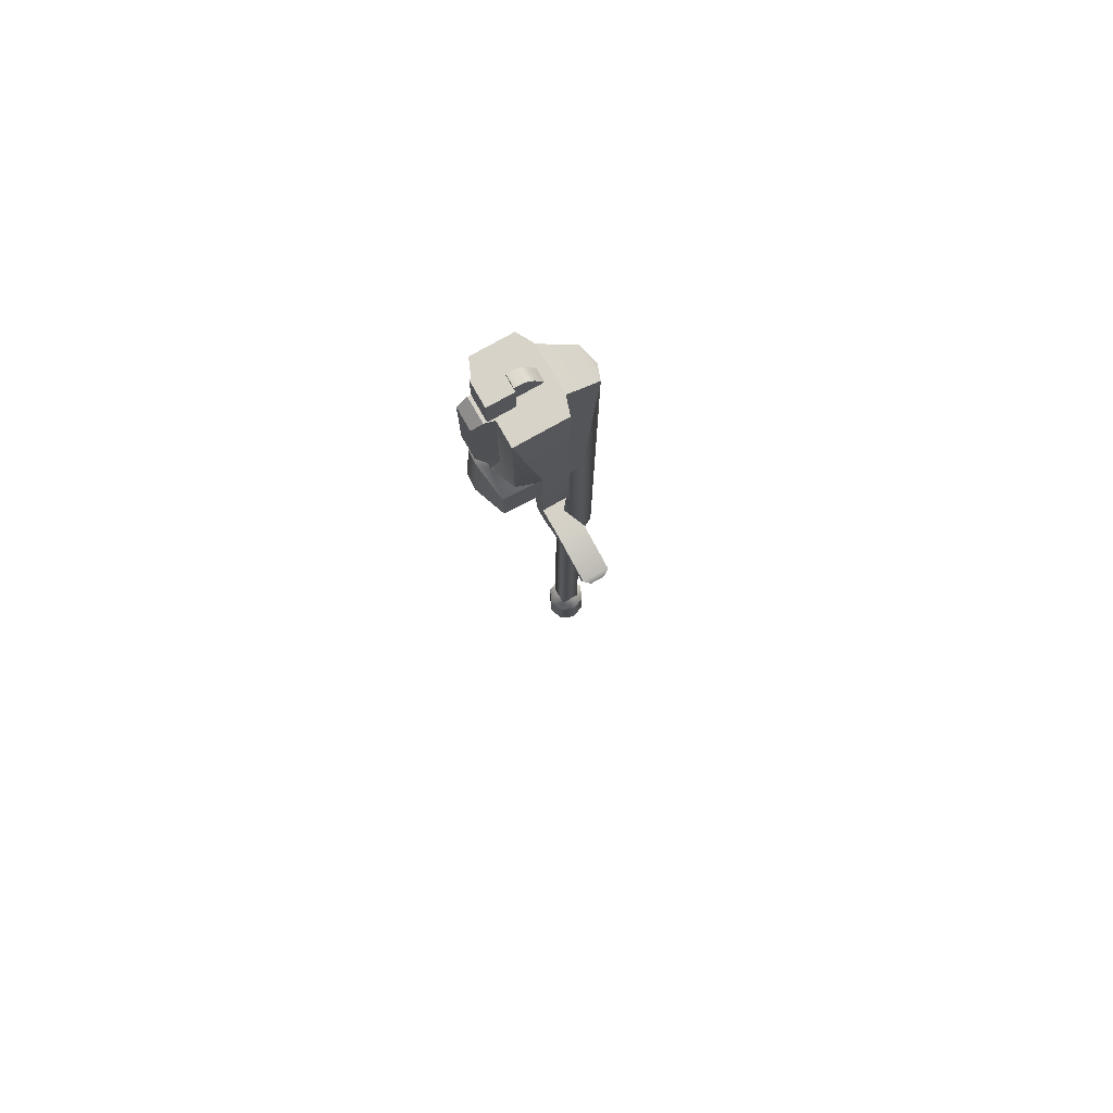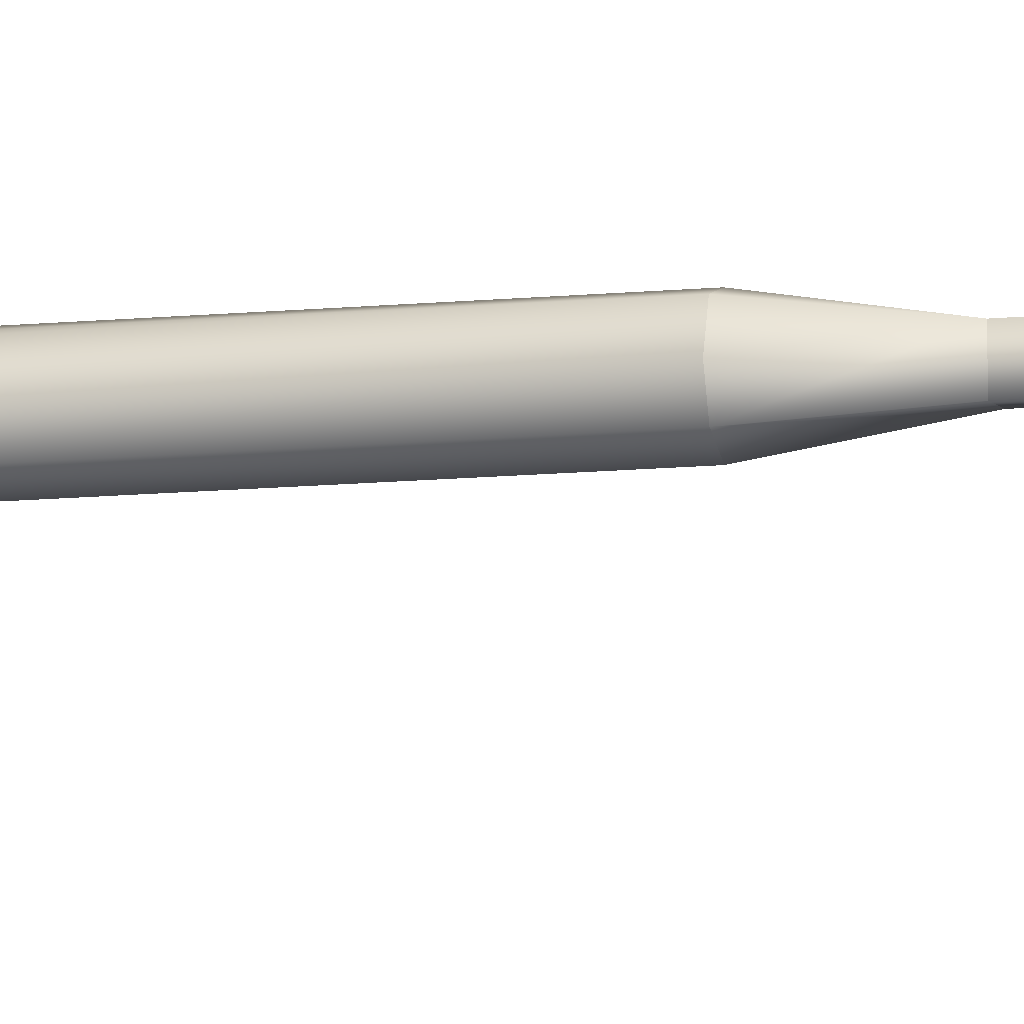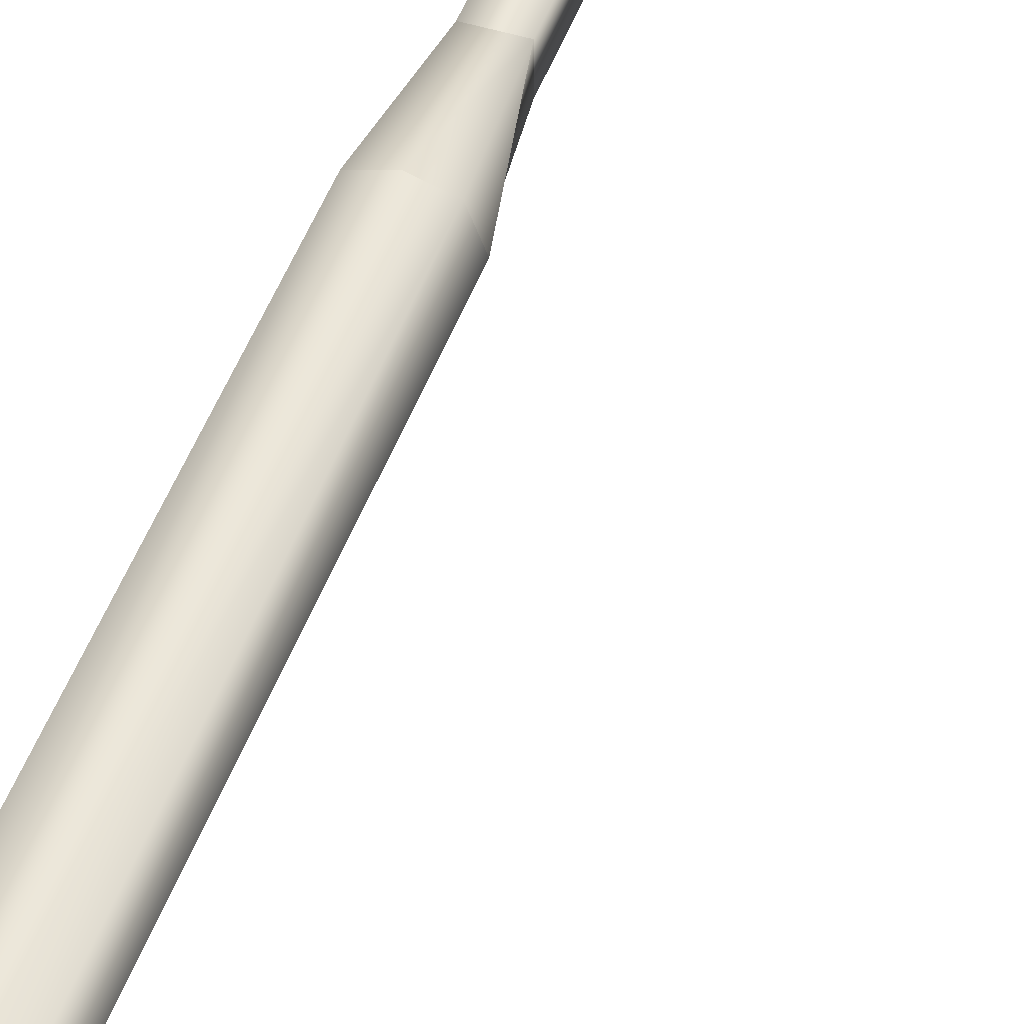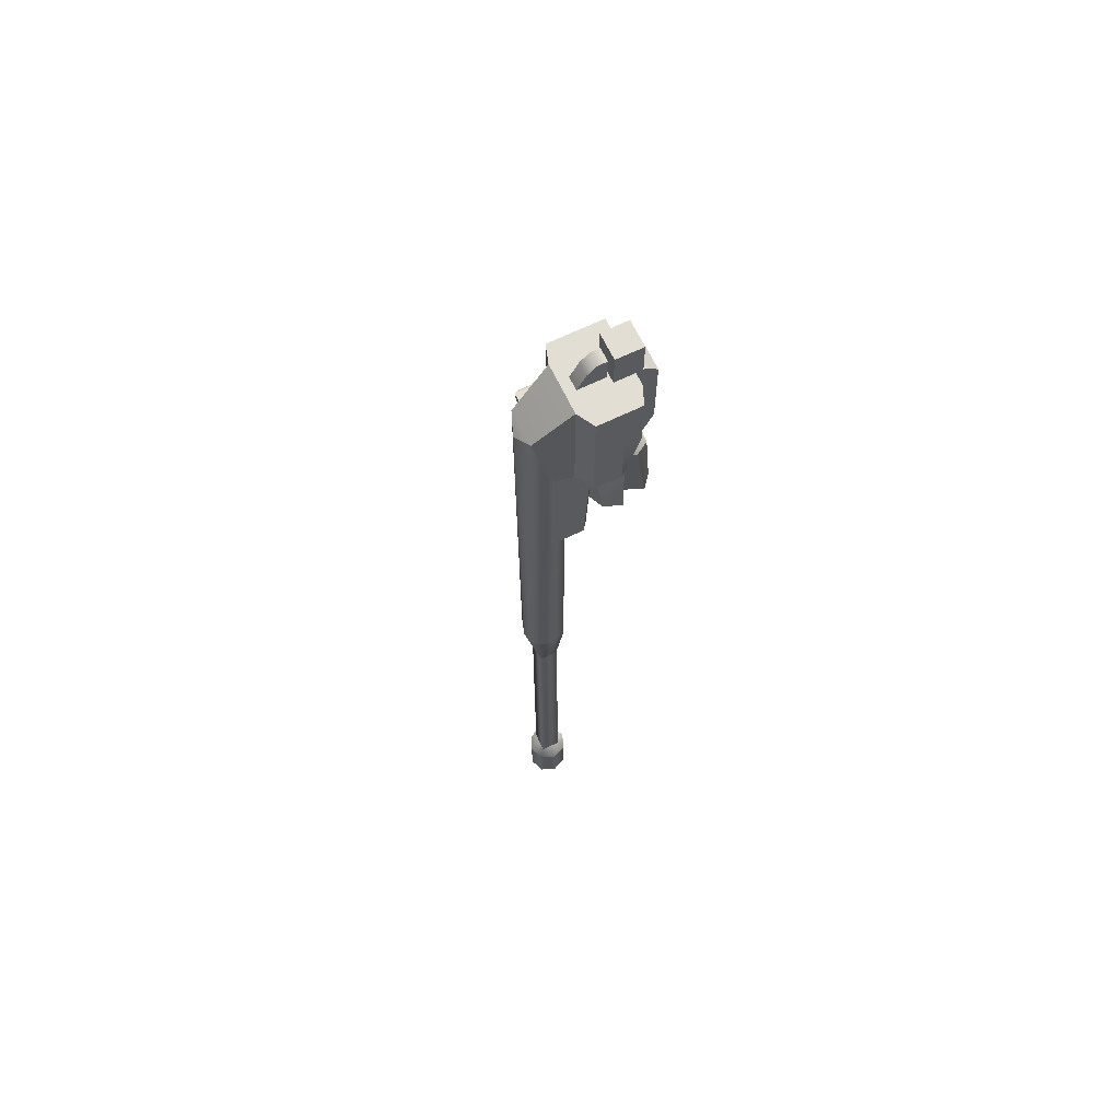
<metadata>
{"format":"obj","ext":"obj","renderer":"f3d","projection":"perspective","resolution":1024,"background":"white","views":[{"elev":76.8,"azim":-119.5,"up":"+Y"},{"elev":-10.7,"azim":-75.2,"up":"+Z"},{"elev":46.1,"azim":-160.8,"up":"+Z"},{"elev":67.2,"azim":64.3,"up":"+Y"}]}
</metadata>
<code>
g bolt_LOD1
v -0.01745 -0.02482 -0.005124
v -0.01704 -0.01498 -0.003555
v -0.01576 -0.02482 -0.001476
v -0.02021 -0.01505 -0.006267
v -0.02324 -0.02466 -0.005636
v -0.0278 -0.02131 -0.003051
v -0.0278 -0.01515 -0.003051
v -0.0347 -0.01986 -0.003051
v -0.04306 -0.01814 -0.003051
v -0.04206 -0.02125 -0.003051
v -0.01704 0.02095 -0.002836
v -0.01576 -0.02482 -0.001476
v -0.01704 -0.01498 -0.003555
v -0.01704 0.02095 -0.01205
v -0.01484 0.06185 -0.001334
v -0.01484 0.06191 -0.02021
v -0.01704 -0.01498 -0.01205
v -0.01704 -0.02482 -0.01205
v -0.02324 -0.02466 -0.005636
v -0.01745 -0.02482 -0.005124
v -0.01256 -0.02482 -0.01205
v -0.01576 -0.02482 -0.001476
v -0.002501 -0.02482 -0.005217
v -0.008589 -0.02482 3.369e-05
v 0.007791 -0.02482 -0.003391
v 0.005363 -0.02482 -0.005359
v -0.02021 -0.01505 -0.006267
v -0.01704 -0.01498 -0.01205
v -0.01704 -0.01498 -0.003555
v -0.0278 -0.01515 -0.01205
v -0.0278 -0.01515 -0.003051
v -0.04306 -0.01814 -0.01205
v -0.04306 -0.01814 -0.003051
v -0.0445 -0.01965 -0.005099
v -0.0445 -0.01965 -0.01001
v -0.0278 -0.0199 -0.01205
v -0.0278 -0.01515 -0.01205
v -0.0347 -0.01986 -0.01205
v -0.01704 -0.02482 -0.01205
v -0.01704 -0.01498 -0.01205
v -0.04306 -0.01814 -0.01205
v -0.04206 -0.02125 -0.01205
v -0.01256 -0.02482 -0.01205
v -0.01315 -0.01134 -0.01232
v -0.01704 0.02095 -0.01205
v -0.01315 0.005596 -0.01232
v -0.01704 -0.02482 -0.01205
v -0.0278 -0.0199 -0.01205
v -0.02324 -0.02466 -0.005636
v -0.0278 -0.02131 -0.003051
v -0.0347 -0.01986 -0.003051
v -0.0347 -0.01986 -0.01205
v -0.04206 -0.02125 -0.003051
v -0.04206 -0.02125 -0.01205
v -0.04351 -0.02277 -0.01001
v -0.04351 -0.02277 -0.005099
v -0.005541 0.06191 -0.02021
v -0.003661 0.03055 -0.02751
v -0.004616 0.06191 -0.02374
v -0.003661 0.05808 -0.02751
v -0.005541 0.02095 -0.02021
v -0.004823 0.02095 -0.02332
v -0.004823 0.01629 -0.02319
v -0.0006617 -0.01134 -0.005392
v -0.002501 -0.02482 -0.005217
v 0.005363 -0.02482 -0.005359
v 0.007791 0.02095 -0.005734
v -0.01256 -0.02482 -0.01205
v -0.01315 -0.01134 -0.01232
v -0.004823 0.01629 -0.02319
v -0.01276 0.005596 -0.02374
v -0.001133 0.01339 -0.02627
v -0.01315 0.005596 -0.01232
v 0.004413 0.01629 -0.02289
v 0.004413 0.01339 -0.02597
v 0.007499 0.01339 -0.02105
v 0.005637 0.01537 -0.01763
v -0.004823 0.01629 -0.02319
v -0.01484 0.02095 -0.02021
v -0.01315 0.005596 -0.01232
v 0.01481 0.06189 -0.01213
v 0.01481 0.04428 -0.01213
v 0.01481 0.06186 -0.002675
v 0.01481 0.02095 -0.002675
v 0.01481 0.02095 -0.01213
v 0.01481 0.0619 -0.01771
v 0.01481 0.04095 -0.01771
v 0.00645 0.04869 0.01359
v 0.007443 0.02095 0.00751
v 0.007877 -0.02482 0.007961
v 0.005604 -0.1154 0.01401
v 0.0001144 0.04534 0.01618
v 0.0001144 -0.1154 0.01572
v -0.005375 -0.1154 0.01398
v -0.006208 0.04852 0.01373
v -0.007649 -0.02482 0.007961
v -0.007649 -0.1154 0.007961
v -0.005375 -0.02739 0.002472
v -0.005375 -0.1154 0.002472
v 0.0001144 -0.1154 0.0001983
v 0.0001144 -0.02739 0.0001983
v 0.007877 -0.1154 0.007961
v 0.005604 -0.02739 0.002472
v 0.005604 -0.1154 0.002472
v 0.0001144 -0.02739 0.0001983
v 0.0001144 -0.1154 0.0001983
v -0.005375 -0.02739 0.002472
v -0.008589 -0.02482 3.369e-05
v -0.007649 -0.02482 0.007961
v 0.0001144 -0.02739 0.0001983
v 0.007791 -0.02482 -0.003391
v 0.005604 -0.02739 0.002472
v 0.007877 -0.02482 0.007961
v 0.007791 0.02095 -0.005734
v 0.007443 0.02095 0.00751
v 0.008814 0.02095 0.0006803
v 0.01481 0.02095 -0.002675
v 0.01481 0.02095 -0.01213
v 0.0047 0.02095 -0.01501
v 0.007201 0.02095 -0.02021
v 0.004555 0.02095 -0.02021
v 0.007791 0.02095 -0.005734
v 0.005363 -0.02482 -0.005359
v 0.007791 -0.02482 -0.003391
v 0.007791 0.02095 -0.005734
v 0.009405 -0.00863 -0.008993
v -0.0006617 -0.01134 -0.005392
v 0.005637 -0.01134 -0.01763
v 0.01184 -0.00863 -0.0152
v 0.005637 0.01537 -0.01763
v 0.0047 0.02095 -0.01501
v 0.004555 0.02095 -0.02021
v 0.005637 0.01537 -0.01763
v 0.007791 0.02095 -0.005734
v 0.004413 0.01629 -0.02289
v 0.009405 -0.00863 -0.008993
v 0.01184 -0.00863 -0.0152
v -0.006208 0.04852 0.01373
v 0.00645 0.04869 0.01359
v 0.0001144 0.04534 0.01618
v 0.008814 0.06184 0.0006803
v -0.008589 0.06184 0.0006803
v 0.008814 0.02095 0.0006803
v 0.007443 0.02095 0.00751
v 0.008814 0.06184 0.0006803
v 0.00645 0.04869 0.01359
v -0.008589 0.06184 0.0006803
v -0.01704 0.02095 -0.002836
v -0.01484 0.06185 -0.001334
v -0.01576 -0.02482 -0.001476
v -0.008589 -0.02482 3.369e-05
v -0.008589 -0.02482 3.369e-05
v -0.008589 0.06184 0.0006803
v -0.007649 -0.02482 0.007961
v -0.006208 0.04852 0.01373
v 0.005604 -0.1154 0.01401
v 0.007877 -0.1154 0.007961
v 0.003644 -0.1391 0.01096
v 0.0001144 -0.1154 0.01572
v -0.003415 -0.1391 0.01096
v -0.005375 -0.1154 0.01398
v -0.007649 -0.1154 0.007961
v 0.003644 -0.1391 0.004556
v 0.005604 -0.1154 0.002472
v 0.0001144 -0.1154 0.0001983
v -0.005375 -0.1154 0.002472
v -0.003415 -0.1391 0.003904
v -0.005375 -0.1154 0.002472
v -0.003415 -0.1391 0.003904
v 0.005313 -0.258 0.01263
v 0.003644 -0.2533 0.01096
v 0.007467 -0.258 0.007434
v 0.003644 -0.2533 0.003904
v 0.005313 -0.258 0.002235
v 0.0001144 -0.258 8.119e-05
v -0.003415 -0.2533 0.003904
v -0.005085 -0.258 0.002235
v 0.0001144 -0.258 0.01479
v -0.003415 -0.2533 0.01096
v -0.005085 -0.258 0.01263
v -0.007238 -0.258 0.007434
v -0.003415 -0.2533 0.003904
v -0.005085 -0.258 0.002235
v -0.001133 -0.01134 -0.02798
v 0.008701 -0.01134 -0.02412
v 0.004413 -0.01134 -0.02767
v 0.005637 -0.01134 -0.01763
v -0.01276 -0.01134 -0.02374
v -0.01315 -0.01134 -0.01232
v -0.0006617 -0.01134 -0.005392
v 0.009405 -0.00863 -0.008993
v 0.01184 -0.00863 -0.0152
v -0.01484 0.06191 -0.02021
v -0.01704 0.02095 -0.01205
v -0.01484 0.02095 -0.02021
v -0.01315 0.005596 -0.01232
v -0.01484 0.02095 -0.02021
v -0.004823 0.01629 -0.02319
v -0.005541 0.02095 -0.02021
v -0.005541 0.06191 -0.02021
v -0.01484 0.06191 -0.02021
v 0.01481 0.02095 -0.01213
v 0.01481 0.04428 -0.01213
v 0.01481 0.04095 -0.01771
v 0.007201 0.02095 -0.02021
v -0.005085 -0.258 0.002235
v -0.007238 -0.258 0.007434
v -0.005085 -0.2762 0.002235
v -0.007238 -0.2762 0.007434
v 0.0001144 -0.2762 8.119e-05
v 0.0001144 -0.258 8.119e-05
v -0.005085 -0.258 0.01263
v -0.005085 -0.2762 0.01263
v 0.0001144 -0.258 0.01479
v 0.0001144 -0.2762 0.01479
v 0.005313 -0.258 0.01263
v 0.005313 -0.2762 0.01263
v 0.007467 -0.258 0.007434
v 0.007467 -0.2762 0.007434
v 0.005313 -0.258 0.002235
v 0.005313 -0.2762 0.002235
v 0.0001144 -0.258 8.119e-05
v 0.0001144 -0.2762 8.119e-05
v 0.002255 0.06191 -0.002744
v 0.002255 0.06786 -0.005854
v 0.002255 0.06191 -0.01238
v 0.002255 0.0709 -0.008876
v 0.002255 0.0709 -0.01238
v 0.008857 0.06191 -0.02021
v 0.004555 0.06191 -0.02021
v 0.007201 0.02095 -0.02021
v 0.004555 0.02095 -0.02021
v 0.004555 0.02095 -0.02317
v 0.004413 0.01629 -0.02289
v 0.004555 0.02095 -0.02021
v 0.004555 0.03055 -0.02751
v 0.004555 0.06191 -0.02021
v 0.004555 0.05808 -0.02751
v 0.004555 0.06191 -0.02374
v 0.0001144 -0.2762 0.01479
v 0.005313 -0.2762 0.01263
v -0.005085 -0.2762 0.01263
v 0.007467 -0.2762 0.007434
v -0.007238 -0.2762 0.007434
v 0.005313 -0.2762 0.002235
v -0.005085 -0.2762 0.002235
v 0.0001144 -0.2762 8.119e-05
v 0.002255 0.06786 -0.005854
v 0.002255 0.06191 -0.002744
v -0.002439 0.06786 -0.005854
v -0.002439 0.06191 -0.002744
v -0.002439 0.0709 -0.008876
v 0.002255 0.0709 -0.008876
v 0.002255 0.0709 -0.01238
v -0.002439 0.0709 -0.01238
v -0.04306 -0.01814 -0.01205
v -0.0445 -0.01965 -0.01001
v -0.04206 -0.02125 -0.01205
v -0.04351 -0.02277 -0.01001
v -0.0445 -0.01965 -0.005099
v -0.04351 -0.02277 -0.005099
v -0.04206 -0.02125 -0.003051
v -0.04306 -0.01814 -0.003051
v -0.004616 0.06191 -0.02374
v -0.003661 0.05808 -0.02751
v 0.004555 0.06191 -0.02374
v 0.004555 0.05808 -0.02751
v 0.004555 0.02095 -0.02317
v -0.004823 0.02095 -0.02332
v 0.004413 0.01629 -0.02289
v -0.004823 0.01629 -0.02319
v 0.01481 0.06186 -0.002675
v 0.01481 0.02095 -0.002675
v 0.008814 0.06184 0.0006803
v 0.008814 0.02095 0.0006803
v 0.01481 0.0619 -0.01771
v 0.008857 0.06191 -0.02021
v 0.01481 0.04095 -0.01771
v 0.007201 0.02095 -0.02021
v -0.005541 0.06191 -0.02021
v -0.004616 0.06191 -0.02374
v 0.004555 0.06191 -0.02021
v 0.004555 0.06191 -0.02374
v 0.008814 0.06184 0.0006803
v -0.008589 0.06184 0.0006803
v -0.01484 0.06185 -0.001334
v -0.01484 0.06191 -0.02021
v 0.01481 0.06186 -0.002675
v 0.01481 0.06189 -0.01213
v 0.008857 0.06191 -0.02021
v 0.01481 0.0619 -0.01771
v 0.004602 0.07503 -0.02256
v -0.004785 0.07503 -0.02256
v 0.004602 0.06191 -0.02256
v -0.004785 0.06191 -0.02256
v 0.004602 0.06191 -0.02256
v -0.004785 0.07503 -0.02256
v 0.008701 -0.01134 -0.02412
v 0.005637 -0.01134 -0.01763
v 0.007499 0.01339 -0.02105
v 0.005637 0.01537 -0.01763
v -0.001133 0.01339 -0.02627
v -0.01276 0.005596 -0.02374
v -0.001133 -0.01134 -0.02798
v -0.01276 -0.01134 -0.02374
v 0.004413 -0.01134 -0.02767
v 0.004413 0.01339 -0.02597
v 0.008701 -0.01134 -0.02412
v 0.007499 0.01339 -0.02105
v -0.004823 0.02095 -0.02332
v 0.004555 0.02095 -0.02317
v -0.003661 0.03055 -0.02751
v 0.004555 0.03055 -0.02751
v 0.004602 0.06191 -0.01315
v -0.004785 0.06191 -0.01315
v 0.004602 0.07503 -0.01315
v -0.004785 0.07503 -0.01315
v 0.004602 0.07503 -0.01315
v -0.004785 0.06191 -0.01315
v 0.007791 0.02095 -0.005734
v 0.007791 -0.02482 -0.003391
v 0.007443 0.02095 0.00751
v 0.007877 -0.02482 0.007961
v 0.004602 0.06191 -0.01315
v 0.004602 0.07503 -0.01315
v 0.004602 0.06191 -0.02256
v 0.004602 0.07503 -0.02256
v -0.003415 -0.1391 0.01096
v 0.003644 -0.1391 0.01096
v -0.003415 -0.2533 0.01096
v 0.003644 -0.2533 0.01096
v -0.003415 -0.2533 0.003904
v -0.003415 -0.1391 0.003904
v 0.003644 -0.1391 0.004556
v 0.003644 -0.2533 0.003904
v 0.003644 -0.2533 0.003904
v 0.003644 -0.1391 0.004556
v 0.002255 0.0709 -0.01238
v -0.002439 0.0709 -0.01238
v 0.002255 0.06191 -0.01238
v -0.002439 0.06191 -0.01238
v 0.002255 0.06191 -0.01238
v -0.002439 0.0709 -0.01238
v -0.003661 0.05808 -0.02751
v -0.003661 0.03055 -0.02751
v 0.004555 0.05808 -0.02751
v 0.004555 0.03055 -0.02751
v -0.01315 -0.01134 -0.01232
v -0.01276 -0.01134 -0.02374
v -0.01315 0.005596 -0.01232
v -0.01276 0.005596 -0.02374
v -0.004785 0.06191 -0.01315
v -0.004785 0.06191 -0.02256
v -0.004785 0.07503 -0.01315
v -0.004785 0.07503 -0.02256
v -0.004785 0.07503 -0.01315
v -0.004785 0.06191 -0.02256
v -0.004785 0.07503 -0.01315
v -0.004785 0.07503 -0.02256
v 0.004602 0.07503 -0.01315
v 0.004602 0.07503 -0.02256
v -0.002439 0.06191 -0.002744
v -0.002439 0.06191 -0.01238
v -0.002439 0.06786 -0.005854
v -0.002439 0.0709 -0.01238
v -0.002439 0.06786 -0.005854
v -0.002439 0.06191 -0.01238
v -0.002439 0.0709 -0.008876
g bolt_LOD1_0
f 3 2 1
f 4 1 2
f 1 4 5
f 4 6 5
f 6 4 7
f 8 6 7
f 9 8 7
f 8 9 10
f 13 12 11
f 14 13 11
f 14 11 15
f 15 16 14
f 13 14 17
f 20 19 18
f 21 20 18
f 20 21 22
f 23 22 21
f 22 23 24
f 23 25 24
f 25 23 26
f 29 28 27
f 30 27 28
f 27 30 31
f 32 31 30
f 31 32 33
f 32 34 33
f 34 32 35
f 38 37 36
f 37 39 36
f 39 37 40
f 38 41 37
f 41 38 42
f 39 40 43
f 44 43 40
f 40 45 44
f 46 44 45
f 49 48 47
f 48 49 50
f 51 48 50
f 48 51 52
f 53 52 51
f 52 53 54
f 53 55 54
f 55 53 56
f 59 58 57
f 58 59 60
f 58 61 57
f 61 58 62
f 62 63 61
f 66 65 64
f 64 67 66
f 68 64 65
f 64 68 69
f 72 71 70
f 73 70 71
f 74 72 70
f 72 74 75
f 74 76 75
f 76 74 77
f 80 79 78
f 83 82 81
f 82 83 84
f 84 85 82
f 82 86 81
f 86 82 87
f 90 89 88
f 91 90 88
f 92 91 88
f 91 92 93
f 92 94 93
f 94 92 95
f 96 94 95
f 94 96 97
f 98 97 96
f 97 98 99
f 98 100 99
f 100 98 101
f 90 91 102
f 102 103 90
f 103 102 104
f 104 105 103
f 105 104 106
f 109 108 107
f 107 108 110
f 111 110 108
f 112 110 111
f 113 112 111
f 116 115 114
f 114 117 116
f 117 114 118
f 119 118 114
f 119 120 118
f 120 119 121
f 124 123 122
f 127 126 125
f 130 129 128
f 133 132 131
f 134 133 131
f 135 132 133
f 136 133 134
f 133 136 137
f 140 139 138
f 141 138 139
f 138 141 142
f 145 144 143
f 145 146 144
f 149 148 147
f 150 147 148
f 147 150 151
f 154 153 152
f 155 153 154
f 158 157 156
f 159 158 156
f 158 159 160
f 160 159 161
f 160 161 162
f 163 157 158
f 157 163 164
f 163 165 164
f 166 165 163
f 167 166 163
f 162 168 160
f 168 169 160
f 172 171 170
f 172 173 171
f 173 172 174
f 175 173 174
f 173 175 176
f 177 176 175
f 171 178 170
f 178 171 179
f 178 179 180
f 180 179 181
f 182 181 179
f 181 182 183
f 186 185 184
f 187 184 185
f 184 187 188
f 187 189 188
f 189 187 190
f 187 191 190
f 191 187 192
f 195 194 193
f 194 195 196
f 199 198 197
f 197 200 199
f 200 197 201
f 204 203 202
f 204 202 205
f 208 207 206
f 207 208 209
f 206 210 208
f 210 206 211
f 209 212 207
f 212 209 213
f 213 214 212
f 214 213 215
f 215 216 214
f 216 215 217
f 217 218 216
f 218 217 219
f 219 220 218
f 220 219 221
f 221 222 220
f 222 221 223
f 226 225 224
f 225 226 227
f 228 227 226
f 231 230 229
f 230 231 232
f 235 234 233
f 236 235 233
f 235 236 237
f 238 237 236
f 237 238 239
f 242 241 240
f 241 242 243
f 244 243 242
f 243 244 245
f 246 245 244
f 245 246 247
f 250 249 248
f 249 250 251
f 248 252 250
f 252 248 253
f 254 252 253
f 252 254 255
f 258 257 256
f 257 258 259
f 259 260 257
f 260 259 261
f 262 260 261
f 260 262 263
f 266 265 264
f 265 266 267
f 270 269 268
f 269 270 271
f 274 273 272
f 273 274 275
f 278 277 276
f 277 278 279
f 282 281 280
f 281 282 283
f 280 284 282
f 285 284 280
f 286 285 280
f 287 286 280
f 284 288 282
f 288 289 282
f 290 282 289
f 291 290 289
f 294 293 292
f 297 296 295
f 300 299 298
f 299 300 301
f 304 303 302
f 303 304 305
f 302 306 304
f 306 302 307
f 307 308 306
f 308 307 309
f 312 311 310
f 311 312 313
f 316 315 314
f 319 318 317
f 322 321 320
f 321 322 323
f 326 325 324
f 325 326 327
f 330 329 328
f 329 330 331
f 328 332 330
f 332 328 333
f 331 334 329
f 334 331 335
f 333 336 332
f 336 333 337
f 340 339 338
f 343 342 341
f 346 345 344
f 345 346 347
f 350 349 348
f 349 350 351
f 354 353 352
f 357 356 355
f 360 359 358
f 359 360 361
f 364 363 362
f 367 366 365
f 368 365 366

</code>
